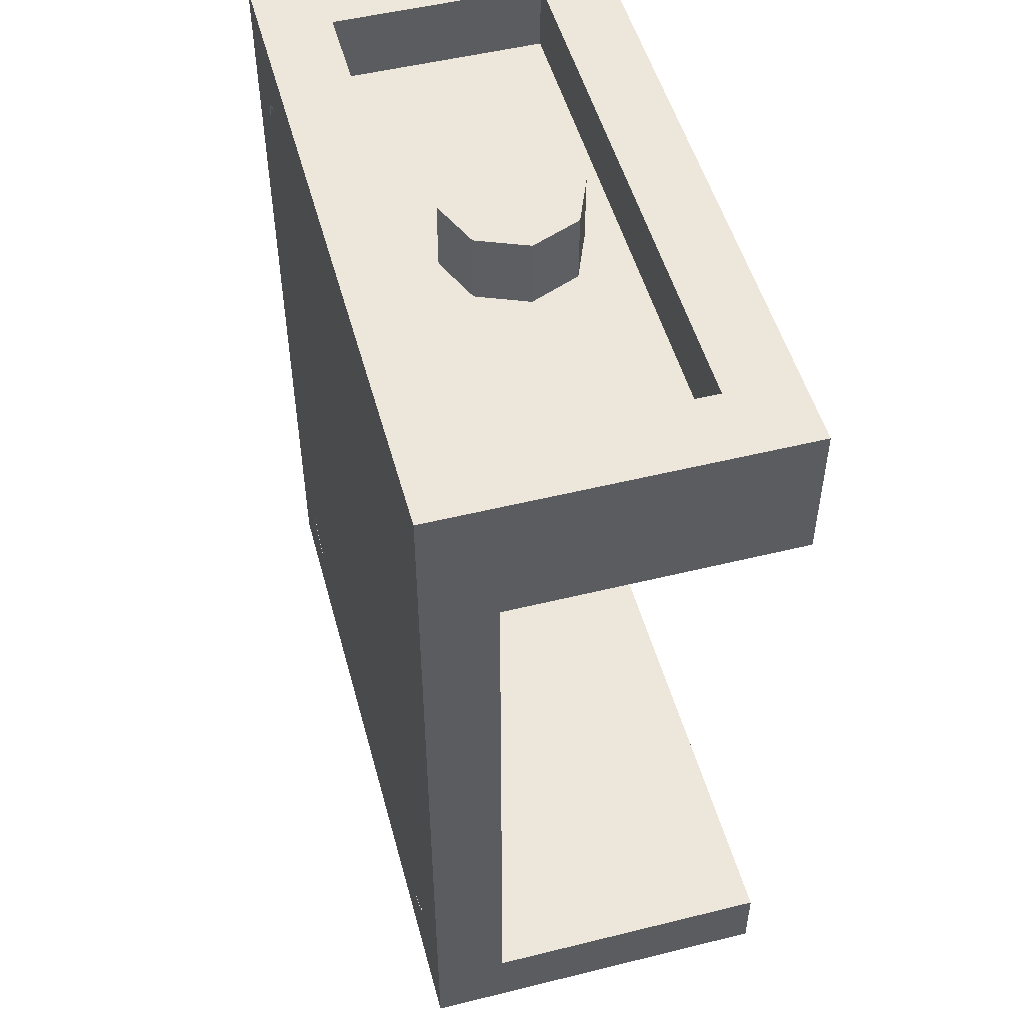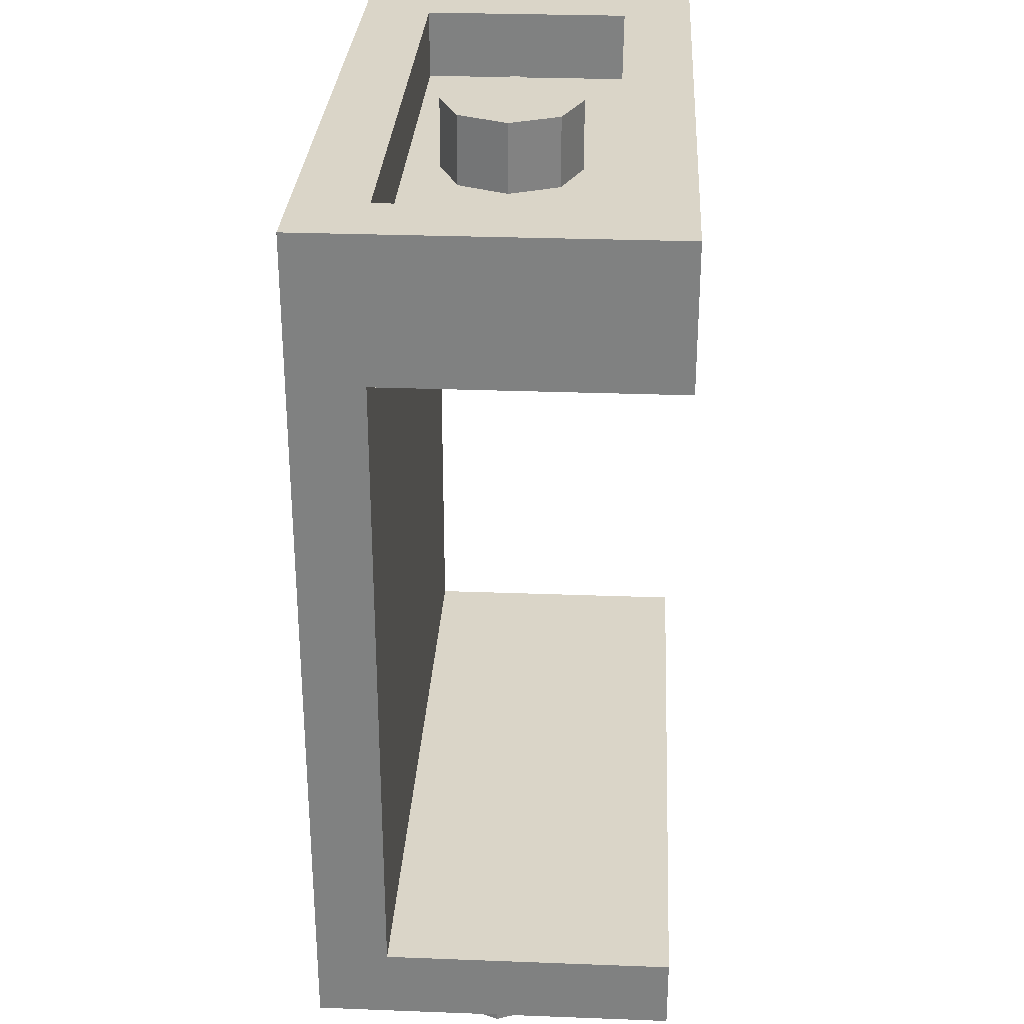
<metadata>
{"format":"obj","ext":"obj","renderer":"f3d","projection":"perspective","resolution":1024,"background":"white","views":[{"elev":50.9,"azim":74.9,"up":"+Y"},{"elev":29.3,"azim":93.2,"up":"+Y"}]}
</metadata>
<code>
v 0 2.4 0
v 0.2 2.4 0
v 0.1414 2.4 0.1414
v 0 2.4 0
v 0.1414 2.4 0.1414
v 0 2.4 0.2
v 0 2.4 0
v 0 2.4 0.2
v -0.1414 2.4 0.1414
v 0 2.4 0
v -0.1414 2.4 0.1414
v -0.2 2.4 0
v 0 2.4 0
v -0.2 2.4 0
v -0.1414 2.4 -0.1414
v 0 2.4 0
v -0.1414 2.4 -0.1414
v 0 2.4 -0.2
v 0 2.4 0
v 0 2.4 -0.2
v 0.1414 2.4 -0.1414
v 0 2.4 0
v 0.1414 2.4 -0.1414
v 0.2 2.4 0
v 0.1414 2.4 0.1414
v 0.2 2.4 0
v 0.2 2.2 0
v 0.1414 2.2 0.1414
v 0 2.4 0.2
v 0.1414 2.4 0.1414
v 0.1414 2.2 0.1414
v 0 2.2 0.2
v -0.1414 2.4 0.1414
v 0 2.4 0.2
v 0 2.2 0.2
v -0.1414 2.2 0.1414
v -0.2 2.4 0
v -0.1414 2.4 0.1414
v -0.1414 2.2 0.1414
v -0.2 2.2 0
v -0.1414 2.4 -0.1414
v -0.2 2.4 0
v -0.2 2.2 0
v -0.1414 2.2 -0.1414
v 0 2.4 -0.2
v -0.1414 2.4 -0.1414
v -0.1414 2.2 -0.1414
v 0 2.2 -0.2
v 0.1414 2.4 -0.1414
v 0 2.4 -0.2
v 0 2.2 -0.2
v 0.1414 2.2 -0.1414
v 0.2 2.4 0
v 0.1414 2.4 -0.1414
v 0.1414 2.2 -0.1414
v 0.2 2.2 0
v -0.8 2.2 0.3
v 0.8 2.2 0.3
v 0.8 2.2 -0.3
v -0.8 2.2 -0.3
v -0.8 2.2 0.3
v -0.8 2.4 0.3
v 0.8 2.4 0.3
v 0.8 2.2 0.3
v -0.8 2.2 -0.3
v -0.8 2.4 -0.3
v -0.8 2.4 0.3
v -0.8 2.2 0.3
v 0.8 2.2 -0.3
v 0.8 2.4 -0.3
v -0.8 2.4 -0.3
v -0.8 2.2 -0.3
v 0.8 2.2 0.3
v 0.8 2.4 0.3
v 0.8 2.4 -0.3
v 0.8 2.2 -0.3
v 1 2.4 0.5
v 0.8 2.4 0.3
v -0.8 2.4 0.3
v -1 2.4 0.5
v -1 2.4 0.5
v -0.8 2.4 0.3
v -0.8 2.4 -0.3
v -1 2.4 -0.5
v -1 2.4 -0.5
v -0.8 2.4 -0.3
v 0.8 2.4 -0.3
v 1 2.4 -0.5
v 1 2.4 -0.5
v 0.8 2.4 -0.3
v 0.8 2.4 0.3
v 1 2.4 0.5
v -1 2 0.3
v -1 2.4 0.5
v -1 2.4 -0.5
v -1 2 -0.5
v -1 2.4 0.5
v -1 2 0.3
v -1 0.2 0.3
v -1 0 0.5
v -1 0 0.5
v -1 0.2 0.3
v -1 0.2 -0.5
v -1 0 -0.5
v 1 2.4 -0.5
v 1 2.4 0.5
v 1 2 0.3
v 1 2 -0.5
v 1 0.2 0.3
v 1 2 0.3
v 1 2.4 0.5
v 1 0 0.5
v 1 0.2 -0.5
v 1 0.2 0.3
v 1 0 0.5
v 1 0 -0.5
v -1 2 0.3
v -1 0.2 0.3
v 1 0.2 0.3
v 1 2 0.3
v -1 0.2 0.3
v -1 0.2 -0.5
v 1 0.2 -0.5
v 1 0.2 0.3
v 1 2 0.3
v 1 2 -0.5
v -1 2 -0.5
v -1 2 0.3
v 1 0 -0.5
v 1 0.2 -0.5
v -1 0.2 -0.5
v -1 0 -0.5
v 1 0 -0.5
v -1 0 -0.5
v -1 0 0.5
v 1 0 0.5
v 1 2.4 -0.5
v 1 2 -0.5
v -1 2 -0.5
v -1 2.4 -0.5
v 0.7121 0 0.2121
v 0.8 0 0
v 0.8 -0.2 0
v 0.7121 -0.2 0.2121
v 0.5 0 0.3
v 0.7121 0 0.2121
v 0.7121 -0.2 0.2121
v 0.5 -0.2 0.3
v 0.2879 0 0.2121
v 0.5 0 0.3
v 0.5 -0.2 0.3
v 0.2879 -0.2 0.2121
v 0.2 0 0
v 0.2879 0 0.2121
v 0.2879 -0.2 0.2121
v 0.2 -0.2 0
v 0.2879 0 -0.2121
v 0.2 0 0
v 0.2 -0.2 0
v 0.2879 -0.2 -0.2121
v 0.5 0 -0.3
v 0.2879 0 -0.2121
v 0.2879 -0.2 -0.2121
v 0.5 -0.2 -0.3
v 0.7121 0 -0.2121
v 0.5 0 -0.3
v 0.5 -0.2 -0.3
v 0.7121 -0.2 -0.2121
v 0.8 0 0
v 0.7121 0 -0.2121
v 0.7121 -0.2 -0.2121
v 0.8 -0.2 0
v 0.5 -0.2 0
v 0.8 -0.2 0
v 0.7121 -0.2 0.2121
v 0.5 -0.2 0
v 0.7121 -0.2 0.2121
v 0.5 -0.2 0.3
v 0.5 -0.2 0
v 0.5 -0.2 0.3
v 0.2879 -0.2 0.2121
v 0.5 -0.2 0
v 0.2879 -0.2 0.2121
v 0.2 -0.2 0
v 0.5 -0.2 0
v 0.2 -0.2 0
v 0.2879 -0.2 -0.2121
v 0.5 -0.2 0
v 0.2879 -0.2 -0.2121
v 0.5 -0.2 -0.3
v 0.5 -0.2 0
v 0.5 -0.2 -0.3
v 0.7121 -0.2 -0.2121
v 0.5 -0.2 0
v 0.7121 -0.2 -0.2121
v 0.8 -0.2 0
v -0.2879 0 0.2121
v -0.2 0 0
v -0.2 -0.2 0
v -0.2879 -0.2 0.2121
v -0.5 0 0.3
v -0.2879 0 0.2121
v -0.2879 -0.2 0.2121
v -0.5 -0.2 0.3
v -0.7121 0 0.2121
v -0.5 0 0.3
v -0.5 -0.2 0.3
v -0.7121 -0.2 0.2121
v -0.8 0 0
v -0.7121 0 0.2121
v -0.7121 -0.2 0.2121
v -0.8 -0.2 0
v -0.7121 0 -0.2121
v -0.8 0 0
v -0.8 -0.2 0
v -0.7121 -0.2 -0.2121
v -0.5 0 -0.3
v -0.7121 0 -0.2121
v -0.7121 -0.2 -0.2121
v -0.5 -0.2 -0.3
v -0.2879 0 -0.2121
v -0.5 0 -0.3
v -0.5 -0.2 -0.3
v -0.2879 -0.2 -0.2121
v -0.2 0 0
v -0.2879 0 -0.2121
v -0.2879 -0.2 -0.2121
v -0.2 -0.2 0
v -0.5 -0.2 0
v -0.2 -0.2 0
v -0.2879 -0.2 0.2121
v -0.5 -0.2 0
v -0.2879 -0.2 0.2121
v -0.5 -0.2 0.3
v -0.5 -0.2 0
v -0.5 -0.2 0.3
v -0.7121 -0.2 0.2121
v -0.5 -0.2 0
v -0.7121 -0.2 0.2121
v -0.8 -0.2 0
v -0.5 -0.2 0
v -0.8 -0.2 0
v -0.7121 -0.2 -0.2121
v -0.5 -0.2 0
v -0.7121 -0.2 -0.2121
v -0.5 -0.2 -0.3
v -0.5 -0.2 0
v -0.5 -0.2 -0.3
v -0.2879 -0.2 -0.2121
v -0.5 -0.2 0
v -0.2879 -0.2 -0.2121
v -0.2 -0.2 0
v 0.9 0.1 0.5
v 1 0 0.5
v -1 0 0.5
v -0.9 0.1 0.5
v -0.9 0.1 0.5
v -1 0 0.5
v -1 2.4 0.5
v -0.9 2.3 0.5
v -0.9 2.3 0.5
v -1 2.4 0.5
v 1 2.4 0.5
v 0.9 2.3 0.5
v 0.9 2.3 0.5
v 1 2.4 0.5
v 1 0 0.5
v 0.9 0.1 0.5
v 0.9 0.1 0.5
v 0.8414 0.1586 0.5
v 0.9 0.3 0.5
v 0.9 0.1 0.5
v 0.7 0.1 0.5
v 0.8414 0.1586 0.5
v -0.9 0.1 0.5
v -0.8414 0.1586 0.5
v -0.9 0.3 0.5
v -0.9 0.1 0.5
v -0.7 0.1 0.5
v -0.8414 0.1586 0.5
v 0.9 2.3 0.5
v 0.8414 2.241 0.5
v 0.9 2.1 0.5
v 0.9 2.3 0.5
v 0.7 2.3 0.5
v 0.8414 2.241 0.5
v -0.9 2.3 0.5
v -0.8414 2.241 0.5
v -0.9 2.1 0.5
v -0.9 2.3 0.5
v -0.7 2.3 0.5
v -0.8414 2.241 0.5
v 0.85 0.3 0.5
v 0.8487 0.2804 0.5
v 0.7991 0.2869 0.5
v 0.8 0.3 0.5
v 0.8487 0.2804 0.5
v 0.8449 0.2612 0.5
v 0.7966 0.2741 0.5
v 0.7991 0.2869 0.5
v 0.8449 0.2612 0.5
v 0.8386 0.2426 0.5
v 0.7924 0.2617 0.5
v 0.7966 0.2741 0.5
v 0.8386 0.2426 0.5
v 0.8299 0.225 0.5
v 0.7866 0.25 0.5
v 0.7924 0.2617 0.5
v 0.8299 0.225 0.5
v 0.819 0.2087 0.5
v 0.7793 0.2391 0.5
v 0.7866 0.25 0.5
v 0.819 0.2087 0.5
v 0.8061 0.1939 0.5
v 0.7707 0.2293 0.5
v 0.7793 0.2391 0.5
v 0.8061 0.1939 0.5
v 0.7913 0.181 0.5
v 0.7609 0.2207 0.5
v 0.7707 0.2293 0.5
v 0.7913 0.181 0.5
v 0.775 0.1701 0.5
v 0.75 0.2134 0.5
v 0.7609 0.2207 0.5
v 0.775 0.1701 0.5
v 0.7574 0.1614 0.5
v 0.7383 0.2076 0.5
v 0.75 0.2134 0.5
v 0.7574 0.1614 0.5
v 0.7388 0.1551 0.5
v 0.7259 0.2034 0.5
v 0.7383 0.2076 0.5
v 0.7388 0.1551 0.5
v 0.7196 0.1513 0.5
v 0.713 0.2009 0.5
v 0.7259 0.2034 0.5
v 0.7196 0.1513 0.5
v 0.7 0.15 0.5
v 0.7 0.2 0.5
v 0.713 0.2009 0.5
v -0.85 0.3 0.5
v -0.8487 0.2804 0.5
v -0.7991 0.2869 0.5
v -0.8 0.3 0.5
v -0.8487 0.2804 0.5
v -0.8449 0.2612 0.5
v -0.7966 0.2741 0.5
v -0.7991 0.2869 0.5
v -0.8449 0.2612 0.5
v -0.8386 0.2426 0.5
v -0.7924 0.2617 0.5
v -0.7966 0.2741 0.5
v -0.8386 0.2426 0.5
v -0.8299 0.225 0.5
v -0.7866 0.25 0.5
v -0.7924 0.2617 0.5
v -0.8299 0.225 0.5
v -0.819 0.2087 0.5
v -0.7793 0.2391 0.5
v -0.7866 0.25 0.5
v -0.819 0.2087 0.5
v -0.8061 0.1939 0.5
v -0.7707 0.2293 0.5
v -0.7793 0.2391 0.5
v -0.8061 0.1939 0.5
v -0.7913 0.181 0.5
v -0.7609 0.2207 0.5
v -0.7707 0.2293 0.5
v -0.7913 0.181 0.5
v -0.775 0.1701 0.5
v -0.75 0.2134 0.5
v -0.7609 0.2207 0.5
v -0.775 0.1701 0.5
v -0.7574 0.1614 0.5
v -0.7383 0.2076 0.5
v -0.75 0.2134 0.5
v -0.7574 0.1614 0.5
v -0.7388 0.1551 0.5
v -0.7259 0.2034 0.5
v -0.7383 0.2076 0.5
v -0.7388 0.1551 0.5
v -0.7196 0.1513 0.5
v -0.713 0.2009 0.5
v -0.7259 0.2034 0.5
v -0.7196 0.1513 0.5
v -0.7 0.15 0.5
v -0.7 0.2 0.5
v -0.713 0.2009 0.5
v 0.85 2.1 0.5
v 0.8487 2.12 0.5
v 0.7991 2.113 0.5
v 0.8 2.1 0.5
v 0.8487 2.12 0.5
v 0.8449 2.139 0.5
v 0.7966 2.126 0.5
v 0.7991 2.113 0.5
v 0.8449 2.139 0.5
v 0.8386 2.157 0.5
v 0.7924 2.138 0.5
v 0.7966 2.126 0.5
v 0.8386 2.157 0.5
v 0.8299 2.175 0.5
v 0.7866 2.15 0.5
v 0.7924 2.138 0.5
v 0.8299 2.175 0.5
v 0.819 2.191 0.5
v 0.7793 2.161 0.5
v 0.7866 2.15 0.5
v 0.819 2.191 0.5
v 0.8061 2.206 0.5
v 0.7707 2.171 0.5
v 0.7793 2.161 0.5
v 0.8061 2.206 0.5
v 0.7913 2.219 0.5
v 0.7609 2.179 0.5
v 0.7707 2.171 0.5
v 0.7913 2.219 0.5
v 0.775 2.23 0.5
v 0.75 2.187 0.5
v 0.7609 2.179 0.5
v 0.775 2.23 0.5
v 0.7574 2.239 0.5
v 0.7383 2.192 0.5
v 0.75 2.187 0.5
v 0.7574 2.239 0.5
v 0.7388 2.245 0.5
v 0.7259 2.197 0.5
v 0.7383 2.192 0.5
v 0.7388 2.245 0.5
v 0.7196 2.249 0.5
v 0.713 2.199 0.5
v 0.7259 2.197 0.5
v 0.7196 2.249 0.5
v 0.7 2.25 0.5
v 0.7 2.2 0.5
v 0.713 2.199 0.5
v -0.85 2.1 0.5
v -0.8487 2.12 0.5
v -0.7991 2.113 0.5
v -0.8 2.1 0.5
v -0.8487 2.12 0.5
v -0.8449 2.139 0.5
v -0.7966 2.126 0.5
v -0.7991 2.113 0.5
v -0.8449 2.139 0.5
v -0.8386 2.157 0.5
v -0.7924 2.138 0.5
v -0.7966 2.126 0.5
v -0.8386 2.157 0.5
v -0.8299 2.175 0.5
v -0.7866 2.15 0.5
v -0.7924 2.138 0.5
v -0.8299 2.175 0.5
v -0.819 2.191 0.5
v -0.7793 2.161 0.5
v -0.7866 2.15 0.5
v -0.819 2.191 0.5
v -0.8061 2.206 0.5
v -0.7707 2.171 0.5
v -0.7793 2.161 0.5
v -0.8061 2.206 0.5
v -0.7913 2.219 0.5
v -0.7609 2.179 0.5
v -0.7707 2.171 0.5
v -0.7913 2.219 0.5
v -0.775 2.23 0.5
v -0.75 2.187 0.5
v -0.7609 2.179 0.5
v -0.775 2.23 0.5
v -0.7574 2.239 0.5
v -0.7383 2.192 0.5
v -0.75 2.187 0.5
v -0.7574 2.239 0.5
v -0.7388 2.245 0.5
v -0.7259 2.197 0.5
v -0.7383 2.192 0.5
v -0.7388 2.245 0.5
v -0.7196 2.249 0.5
v -0.713 2.199 0.5
v -0.7259 2.197 0.5
v -0.7196 2.249 0.5
v -0.7 2.25 0.5
v -0.7 2.2 0.5
v -0.713 2.199 0.5
v 0.9 0.3 0.5
v 0.8414 0.1586 0.5
v 0.8061 0.1939 0.5
v 0.85 0.3 0.5
v 0.8414 0.1586 0.5
v 0.7 0.1 0.5
v 0.7 0.15 0.5
v 0.8061 0.1939 0.5
v -0.9 0.3 0.5
v -0.8414 0.1586 0.5
v -0.8061 0.1939 0.5
v -0.85 0.3 0.5
v -0.8414 0.1586 0.5
v -0.7 0.1 0.5
v -0.7 0.15 0.5
v -0.8061 0.1939 0.5
v 0.9 2.1 0.5
v 0.8414 2.241 0.5
v 0.8061 2.206 0.5
v 0.85 2.1 0.5
v 0.8414 2.241 0.5
v 0.7 2.3 0.5
v 0.7 2.25 0.5
v 0.8061 2.206 0.5
v -0.9 2.1 0.5
v -0.8414 2.241 0.5
v -0.8061 2.206 0.5
v -0.85 2.1 0.5
v -0.8414 2.241 0.5
v -0.7 2.3 0.5
v -0.7 2.25 0.5
v -0.8061 2.206 0.5
v 0.7 0.2 0.5
v 0.7 0.1 0.5
v -0.7 0.1 0.5
v -0.7 0.2 0.5
v -0.8 0.3 0.5
v -0.9 0.3 0.5
v -0.9 2.1 0.5
v -0.8 2.1 0.5
v -0.7 2.2 0.5
v -0.7 2.3 0.5
v 0.7 2.3 0.5
v 0.7 2.2 0.5
v 0.8 2.1 0.5
v 0.9 2.1 0.5
v 0.9 0.3 0.5
v 0.8 0.3 0.5
v 0.7 0.3 0.5
v 0.8 0.3 0.5
v 0.7707 0.2293 0.5
v 0.7 0.3 0.5
v 0.7707 0.2293 0.5
v 0.7 0.2 0.5
v -0.7 0.3 0.5
v -0.8 0.3 0.5
v -0.7707 0.2293 0.5
v -0.7 0.3 0.5
v -0.7707 0.2293 0.5
v -0.7 0.2 0.5
v 0.7 2.1 0.5
v 0.8 2.1 0.5
v 0.7707 2.171 0.5
v 0.7 2.1 0.5
v 0.7707 2.171 0.5
v 0.7 2.2 0.5
v -0.7 2.1 0.5
v -0.8 2.1 0.5
v -0.7707 2.171 0.5
v -0.7 2.1 0.5
v -0.7707 2.171 0.5
v -0.7 2.2 0.5
v -0.1 0.35 0.5
v 0.2 0.35 0.5
v 0.7 0.2 0.5
v -0.7 0.2 0.5
v -0.1 0.35 0.5
v -0.7 0.2 0.5
v -0.7 0.3 0.5
v -0.00295 0.9 0.5
v -0.00295 0.9 0.5
v -0.7 0.3 0.5
v -0.8 0.3 0.5
v -0.3029 0.9 0.5
v -0.3029 0.9 0.5
v -0.4206 1.65 0.5
v -0.1706 1.65 0.5
v -0.3029 0.9 0.5
v -0.8 0.3 0.5
v -0.8 2.1 0.5
v -0.4206 1.65 0.5
v -0.4206 1.65 0.5
v -0.8 2.1 0.5
v -0.7 2.1 0.5
v -0.4206 1.65 0.5
v -0.7 2.1 0.5
v -0.7 2.2 0.5
v 0.04115 2 0.5
v 0.04115 2 0.5
v -0.7 2.2 0.5
v 0.7 2.2 0.5
v 0.04115 2 0.5
v 0.7 2.2 0.5
v 0.7 2.1 0.5
v 0.3794 1.65 0.5
v 0.3794 1.65 0.5
v 0.7 2.1 0.5
v 0.8 2.1 0.5
v 0.1294 1.65 0.5
v 0.3794 1.65 0.5
v 0.35 1.2 0.5
v 0.05 1.2 0.5
v 0.3794 1.65 0.5
v 0.8 2.1 0.5
v 0.8 0.3 0.5
v 0.35 1.2 0.5
v 0.35 1.2 0.5
v 0.8 0.3 0.5
v 0.7 0.3 0.5
v 0.35 1.2 0.5
v 0.7 0.3 0.5
v 0.7 0.2 0.5
v 0.2 0.35 0.5
v 0.1379 0.425 0.5
v 0.2 0.35 0.5
v -0.1 0.35 0.5
v -0.01145 0.425 0.5
v -0.01145 0.425 0.5
v -0.1 0.35 0.5
v -0.00295 0.9 0.5
v 0.0856 0.975 0.5
v 0.0856 0.975 0.5
v -0.00295 0.9 0.5
v -0.3029 0.9 0.5
v -0.2144 0.975 0.5
v -0.2144 0.975 0.5
v -0.3029 0.9 0.5
v -0.1706 1.65 0.5
v -0.08205 1.725 0.5
v -0.08205 1.725 0.5
v -0.1706 1.65 0.5
v -0.4206 1.65 0.5
v -0.1976 1.725 0.5
v -0.1976 1.725 0.5
v -0.4206 1.65 0.5
v 0.04115 2 0.5
v 0.0323 1.899 0.5
v 0.0323 1.899 0.5
v 0.04115 2 0.5
v 0.3794 1.65 0.5
v 0.1938 1.725 0.5
v 0.1938 1.725 0.5
v 0.3794 1.65 0.5
v 0.1294 1.65 0.5
v 0.0673 1.725 0.5
v 0.0673 1.725 0.5
v 0.1294 1.65 0.5
v 0.05 1.2 0.5
v -0.03855 1.125 0.5
v -0.03855 1.125 0.5
v 0.05 1.2 0.5
v 0.35 1.2 0.5
v 0.2615 1.125 0.5
v 0.2615 1.125 0.5
v 0.35 1.2 0.5
v 0.2 0.35 0.5
v 0.1379 0.425 0.5
v -0.01145 0.425 0.5
v 0.0856 0.975 0.5
v 0.2615 1.125 0.5
v 0.1379 0.425 0.5
v -0.2144 0.975 0.5
v -0.03855 1.125 0.5
v 0.2615 1.125 0.5
v 0.0856 0.975 0.5
v -0.08205 1.725 0.5
v 0.0673 1.725 0.5
v -0.03855 1.125 0.5
v -0.2144 0.975 0.5
v -0.1976 1.725 0.5
v 0.0323 1.899 0.5
v 0.1938 1.725 0.5
g mesh3850017
f 1 3 2
f 4 6 5
f 7 9 8
f 10 12 11
f 13 15 14
f 16 18 17
f 19 21 20
f 22 24 23
g mesh3850019
f 25 27 26
f 27 25 28
f 29 31 30
f 31 29 32
f 33 35 34
f 35 33 36
f 37 39 38
f 39 37 40
f 41 43 42
f 43 41 44
f 45 47 46
f 47 45 48
f 49 51 50
f 51 49 52
f 53 55 54
f 55 53 56
g mesh3850022
f 57 58 59
f 59 60 57
f 61 62 63
f 63 64 61
f 65 66 67
f 67 68 65
f 69 70 71
f 71 72 69
f 73 74 75
f 75 76 73
f 77 78 79
f 79 80 77
f 81 82 83
f 83 84 81
f 85 86 87
f 87 88 85
f 89 90 91
f 91 92 89
f 93 94 95
f 95 96 93
f 97 98 99
f 99 100 97
f 101 102 103
f 103 104 101
f 105 106 107
f 107 108 105
f 109 110 111
f 111 112 109
f 113 114 115
f 115 116 113
g mesh3850024
f 117 119 118
f 119 117 120
f 121 123 122
f 123 121 124
f 125 127 126
f 127 125 128
g mesh3850026
f 129 131 130
f 131 129 132
f 133 135 134
f 135 133 136
g mesh3850028
f 137 138 139
f 139 140 137
g mesh3850034
f 141 143 142
f 143 141 144
f 145 147 146
f 147 145 148
f 149 151 150
f 151 149 152
f 153 155 154
f 155 153 156
f 157 159 158
f 159 157 160
f 161 163 162
f 163 161 164
f 165 167 166
f 167 165 168
f 169 171 170
f 171 169 172
g mesh3850036
f 173 174 175
f 176 177 178
f 179 180 181
f 182 183 184
f 185 186 187
f 188 189 190
f 191 192 193
f 194 195 196
g mesh3850042
f 197 199 198
f 199 197 200
f 201 203 202
f 203 201 204
f 205 207 206
f 207 205 208
f 209 211 210
f 211 209 212
f 213 215 214
f 215 213 216
f 217 219 218
f 219 217 220
f 221 223 222
f 223 221 224
f 225 227 226
f 227 225 228
g mesh3850044
f 229 230 231
f 232 233 234
f 235 236 237
f 238 239 240
f 241 242 243
f 244 245 246
f 247 248 249
f 250 251 252
g mesh3850047
f 253 255 254
f 255 253 256
f 257 259 258
f 259 257 260
f 261 263 262
f 263 261 264
f 265 267 266
f 267 265 268
g mesh3850048
f 269 271 270
f 272 274 273
g mesh3850050
f 275 276 277
f 278 279 280
g mesh3850052
f 281 282 283
f 284 285 286
g mesh3850054
f 287 289 288
f 290 292 291
g mesh3850056
f 293 295 294
f 295 293 296
f 297 299 298
f 299 297 300
f 301 303 302
f 303 301 304
f 305 307 306
f 307 305 308
f 309 311 310
f 311 309 312
f 313 315 314
f 315 313 316
f 317 319 318
f 319 317 320
f 321 323 322
f 323 321 324
f 325 327 326
f 327 325 328
f 329 331 330
f 331 329 332
f 333 335 334
f 335 333 336
f 337 339 338
f 339 337 340
g mesh3850058
f 341 342 343
f 343 344 341
f 345 346 347
f 347 348 345
f 349 350 351
f 351 352 349
f 353 354 355
f 355 356 353
f 357 358 359
f 359 360 357
f 361 362 363
f 363 364 361
f 365 366 367
f 367 368 365
f 369 370 371
f 371 372 369
f 373 374 375
f 375 376 373
f 377 378 379
f 379 380 377
f 381 382 383
f 383 384 381
f 385 386 387
f 387 388 385
g mesh3850060
f 389 390 391
f 391 392 389
f 393 394 395
f 395 396 393
f 397 398 399
f 399 400 397
f 401 402 403
f 403 404 401
f 405 406 407
f 407 408 405
f 409 410 411
f 411 412 409
f 413 414 415
f 415 416 413
f 417 418 419
f 419 420 417
f 421 422 423
f 423 424 421
f 425 426 427
f 427 428 425
f 429 430 431
f 431 432 429
f 433 434 435
f 435 436 433
g mesh3850062
f 437 439 438
f 439 437 440
f 441 443 442
f 443 441 444
f 445 447 446
f 447 445 448
f 449 451 450
f 451 449 452
f 453 455 454
f 455 453 456
f 457 459 458
f 459 457 460
f 461 463 462
f 463 461 464
f 465 467 466
f 467 465 468
f 469 471 470
f 471 469 472
f 473 475 474
f 475 473 476
f 477 479 478
f 479 477 480
f 481 483 482
f 483 481 484
g mesh3850064
f 485 487 486
f 487 485 488
f 489 491 490
f 491 489 492
g mesh3850066
f 493 494 495
f 495 496 493
f 497 498 499
f 499 500 497
g mesh3850068
f 501 502 503
f 503 504 501
f 505 506 507
f 507 508 505
g mesh3850070
f 509 511 510
f 511 509 512
f 513 515 514
f 515 513 516
f 517 519 518
f 519 517 520
f 521 523 522
f 523 521 524
f 525 527 526
f 527 525 528
f 529 531 530
f 531 529 532
g mesh3850072
f 533 535 534
f 536 538 537
g mesh3850074
f 539 540 541
f 542 543 544
g mesh3850076
f 545 546 547
f 548 549 550
g mesh3850078
f 551 553 552
f 554 556 555
f 557 559 558
f 559 557 560
f 561 563 562
f 563 561 564
f 565 567 566
f 567 565 568
f 569 571 570
f 572 574 573
f 574 572 575
f 576 578 577
f 579 581 580
f 581 579 582
f 583 585 584
f 586 588 587
f 588 586 589
f 590 592 591
f 593 595 594
f 595 593 596
f 597 599 598
f 599 597 600
f 601 603 602
f 604 606 605
f 606 604 607
f 608 610 609
f 610 608 611
f 612 614 613
f 614 612 615
f 616 618 617
f 618 616 619
f 620 622 621
f 622 620 623
f 624 626 625
f 626 624 627
f 628 630 629
f 630 628 631
f 632 634 633
f 634 632 635
f 636 638 637
f 638 636 639
f 640 642 641
f 642 640 643
f 644 646 645
f 646 644 647
f 648 650 649
f 650 648 651
f 652 654 653
f 654 652 655
f 656 658 657
f 658 656 659
f 660 662 661
f 662 660 663
f 664 666 665

</code>
